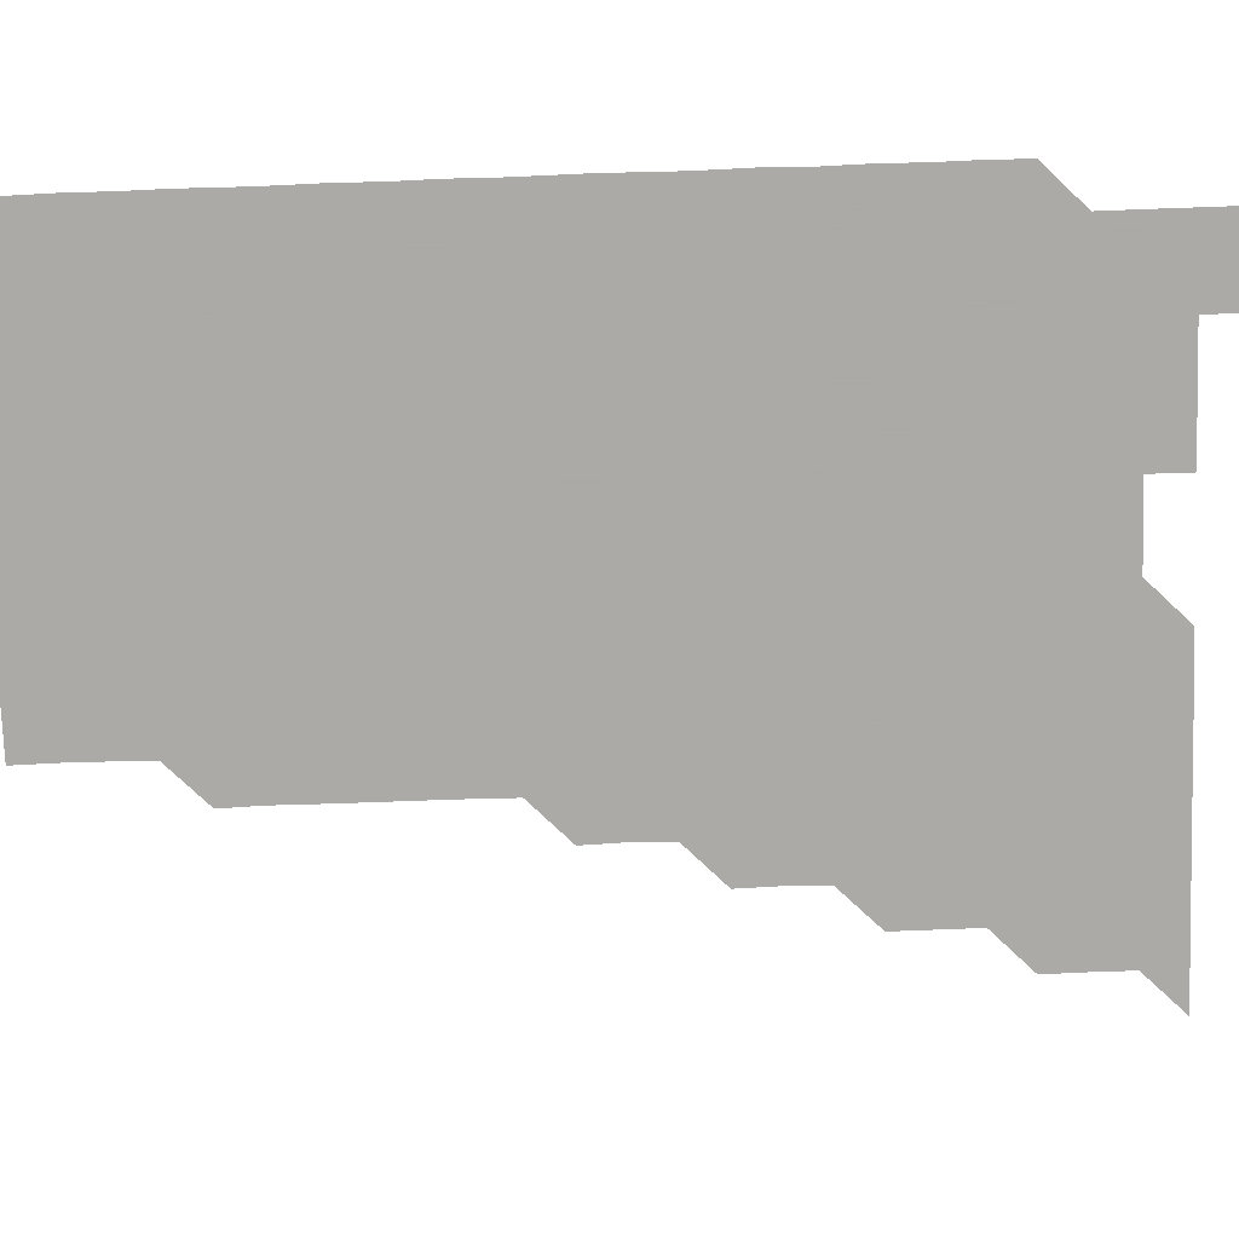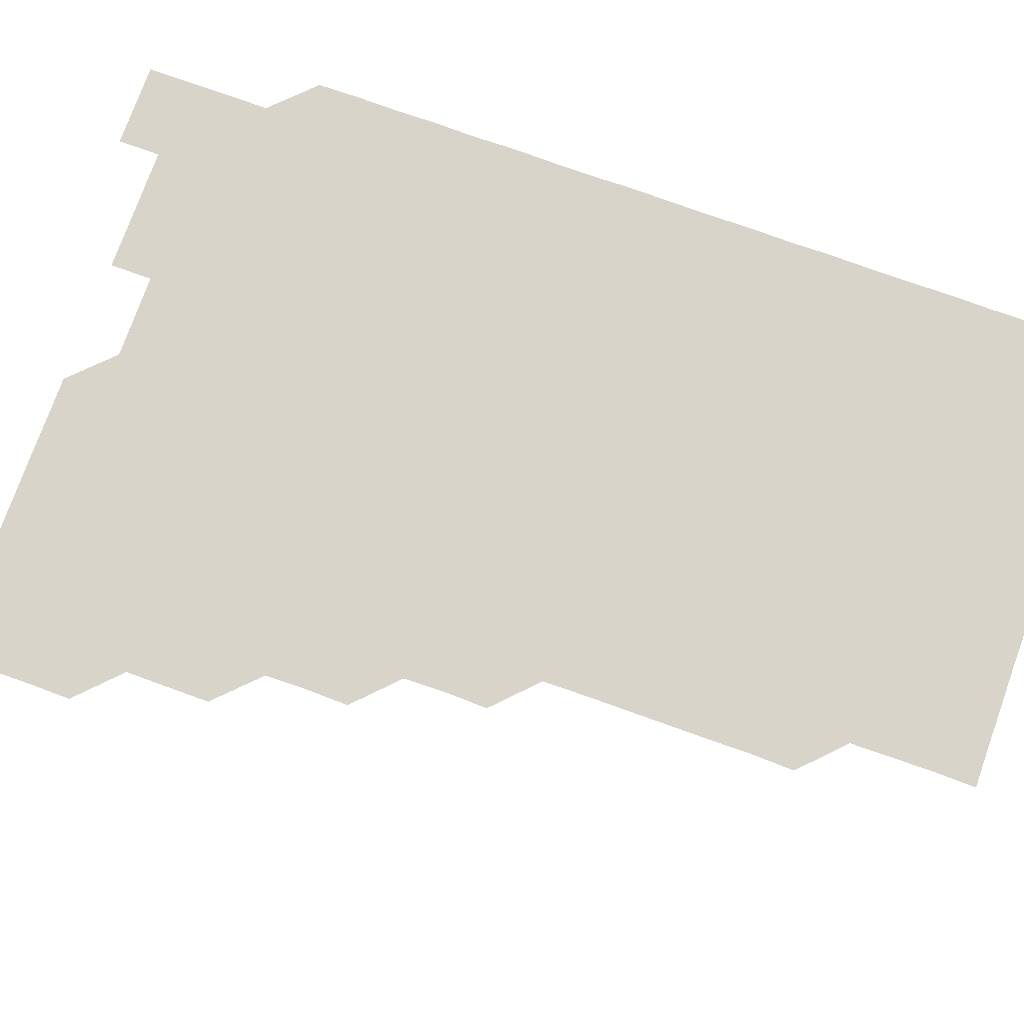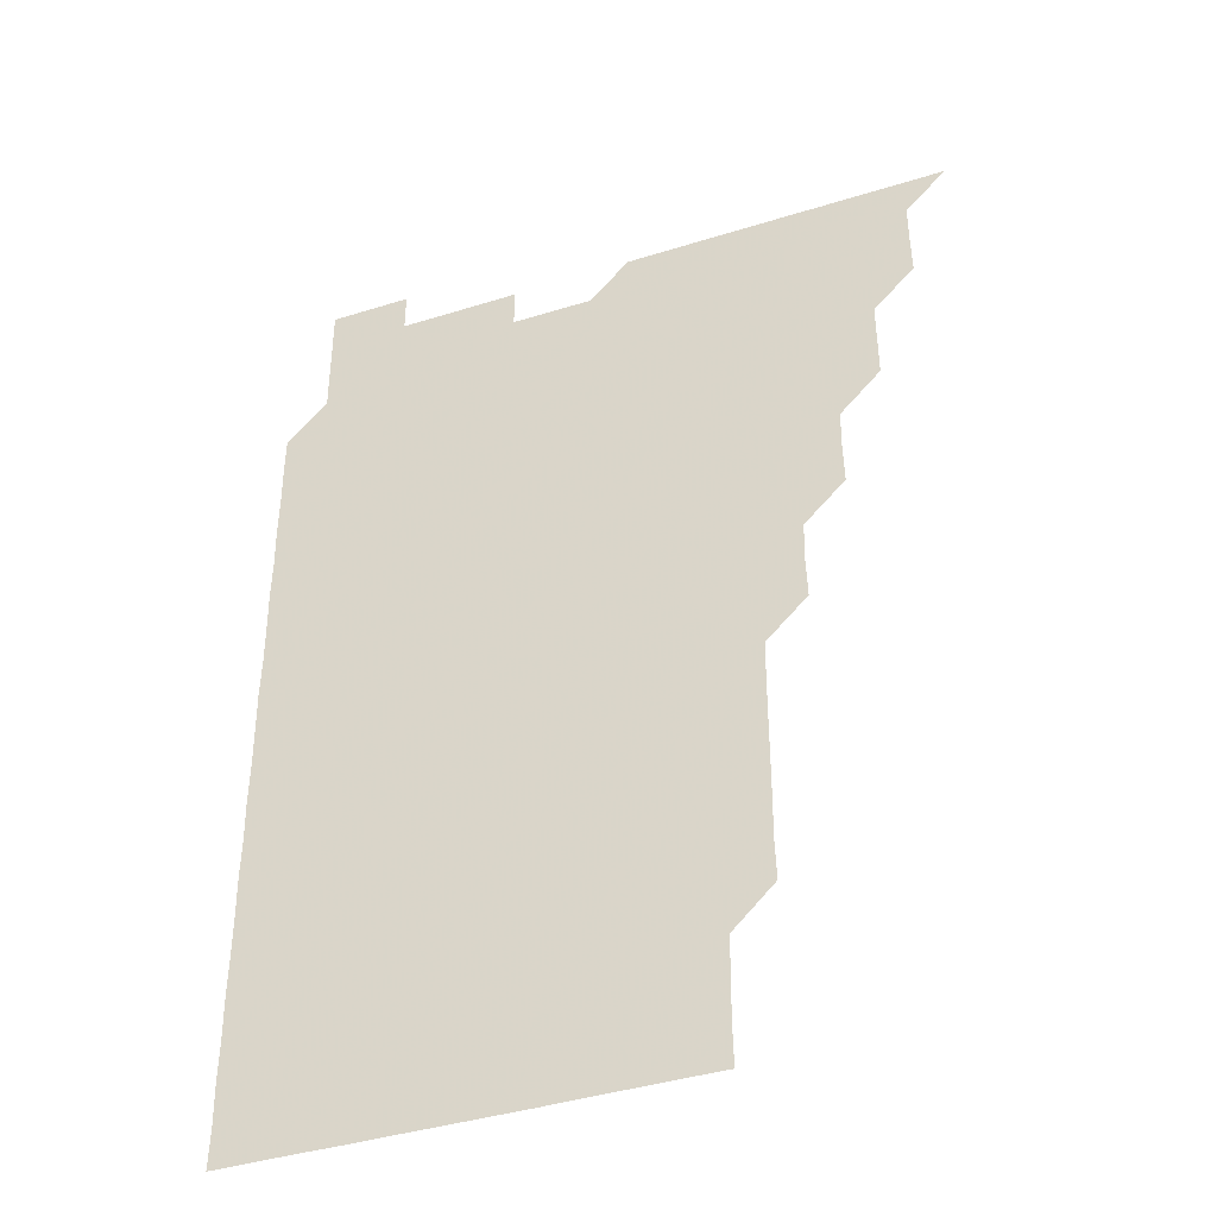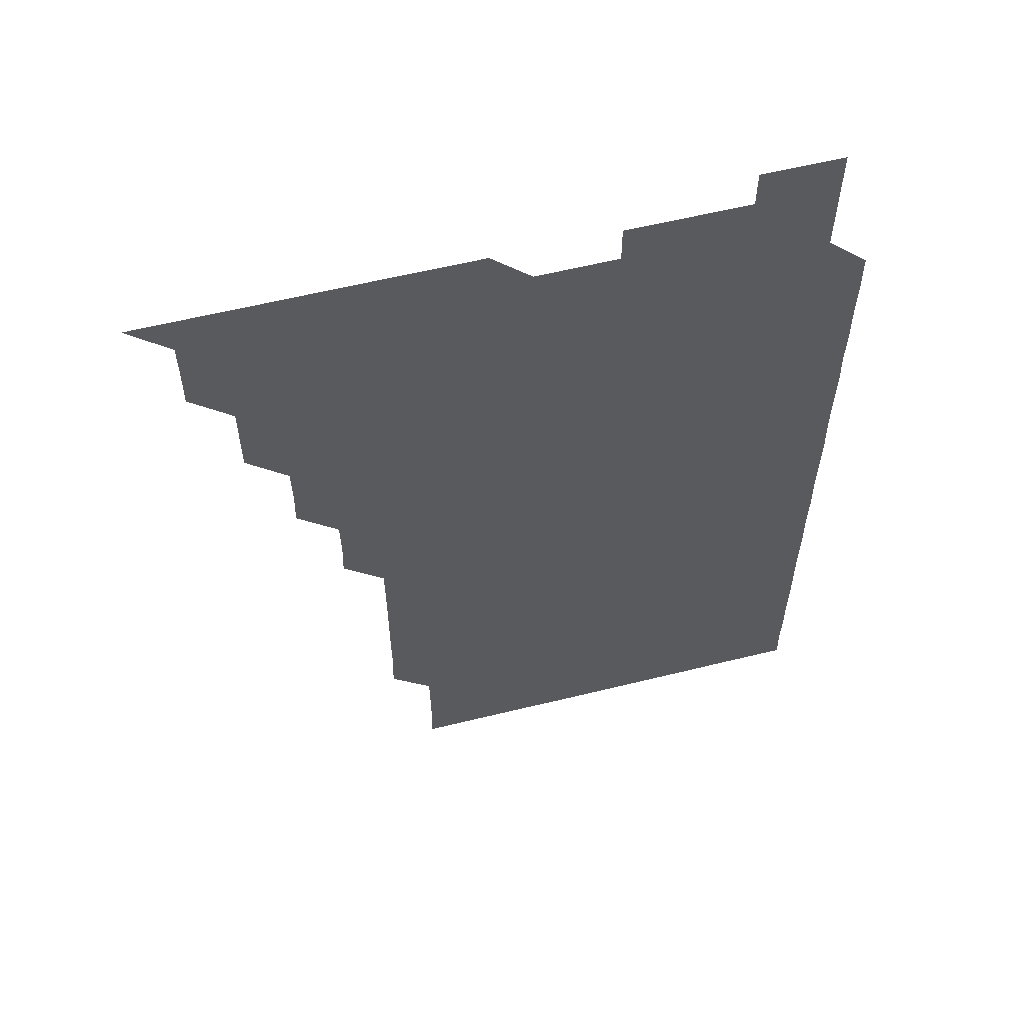
<metadata>
{"format":"obj","ext":"obj","renderer":"f3d","projection":"perspective","resolution":1024,"background":"white","views":[{"elev":-75.7,"azim":92.0,"up":"+Z"},{"elev":75.7,"azim":-70.3,"up":"+Z"},{"elev":-40.5,"azim":-159.0,"up":"+Y"},{"elev":59.5,"azim":-14.2,"up":"+Y"}]}
</metadata>
<code>
v 466 526 0
v 480.8 480.9 0
v 481.1 495.9 0
v 481 511 0
v 481 526 0
v 495.9 435.9 0
v 496 450.8 0
v 496 466 0
v 496.1 481.1 0
v 496.1 496 0
v 496 510.9 0
v 496 526.1 0
v 510.8 390.8 0
v 511.2 405.7 0
v 510.9 420.8 0
v 511.2 436.1 0
v 511 451 0
v 510.8 465.9 0
v 511.1 481.1 0
v 511.1 496 0
v 511 511 0
v 511 526 0
v 525.8 345.7 0
v 526.3 360.6 0
v 526 375.9 0
v 526 391.1 0
v 526.1 406.1 0
v 526 421 0
v 526 436 0
v 526.1 451 0
v 526 466.1 0
v 526 481 0
v 526 496 0
v 526 511 0
v 526 526.1 0
v 540.8 240.6 0
v 541.3 255.4 0
v 541.1 270.6 0
v 541.1 285.6 0
v 541.2 300.6 0
v 541.2 315.7 0
v 541 330.9 0
v 541 346.2 0
v 541 361 0
v 541.1 376.1 0
v 541 391 0
v 541 406 0
v 541 421 0
v 541.1 436 0
v 541 451 0
v 541.1 466 0
v 541 481 0
v 541 496 0
v 541 510.9 0
v 541 526 0
v 556 180.9 0
v 556.3 195.6 0
v 556.2 210.4 0
v 556 225.6 0
v 556.2 241.2 0
v 555.9 256 0
v 556.1 271.1 0
v 555.9 286 0
v 556.2 301.2 0
v 556 316 0
v 556 331 0
v 555.9 345.9 0
v 556.1 361.1 0
v 556 376 0
v 556.1 391.1 0
v 556 406 0
v 556.1 421.1 0
v 556 436 0
v 556.1 451.1 0
v 556 466 0
v 556 481 0
v 556 495.9 0
v 556 511 0
v 555.9 526.1 0
v 570.6 180.9 0
v 571.2 196 0
v 571.1 211.1 0
v 571.1 226.2 0
v 571.1 241.2 0
v 571.1 256.2 0
v 571 271.1 0
v 571 286.1 0
v 571.1 301.2 0
v 571 316 0
v 571.1 331.2 0
v 571.1 346.2 0
v 570.9 360.9 0
v 571 376 0
v 571 391.1 0
v 571.1 406.2 0
v 571 421 0
v 571 436 0
v 571 451 0
v 571 466 0
v 571 481 0
v 571 495.9 0
v 571 511.1 0
v 571 526 0
v 585.4 180.9 0
v 586.2 196.4 0
v 586.2 211.3 0
v 586 226 0
v 586 241.1 0
v 586 256.1 0
v 586.1 271.1 0
v 586 286 0
v 585.9 301 0
v 586.1 316.2 0
v 586 331 0
v 586 345.9 0
v 586.1 361.1 0
v 586 376.2 0
v 586.1 391 0
v 586 406 0
v 586 421 0
v 586 436 0
v 586 451 0
v 586 466 0
v 586 481 0
v 586 496 0
v 586 511 0
v 585.9 526 0
v 600.5 180.9 0
v 601.1 196.3 0
v 601 211.2 0
v 601.1 226.2 0
v 601.1 241 0
v 601 255.9 0
v 601 271 0
v 601 286.2 0
v 601 301 0
v 601 316.2 0
v 601 331 0
v 601 346.1 0
v 601 361 0
v 600.9 375.7 0
v 601 391 0
v 601 406.1 0
v 601 421 0
v 601.1 436.1 0
v 601 451 0
v 601 466 0
v 601 481 0
v 601.1 495.9 0
v 600.9 511 0
v 615.8 180.7 0
v 615.9 196.2 0
v 616 211.2 0
v 616 226 0
v 616 241.1 0
v 616 256 0
v 616.1 271.2 0
v 616 285.9 0
v 616 301.2 0
v 616.1 316 0
v 616 331.1 0
v 616 346 0
v 616 361.2 0
v 616 376.1 0
v 616 391 0
v 616 406.1 0
v 616 421 0
v 616 436 0
v 616 451 0
v 616 466 0
v 616 481 0
v 616 496 0
v 616 511 0
v 630.9 180.8 0
v 631 196 0
v 631 210.9 0
v 630.9 226.1 0
v 631 241.1 0
v 631 256.1 0
v 631 271.1 0
v 631.1 286 0
v 631 300.8 0
v 631 316.2 0
v 631 330.8 0
v 631 346.1 0
v 631 361 0
v 631 376.1 0
v 631 391 0
v 631 406 0
v 631 421 0
v 631 436 0
v 631 451 0
v 631 466 0
v 631 481 0
v 631 496 0
v 631 511 0
v 631 526.1 0
v 645.9 180.8 0
v 646 196.2 0
v 646 211.2 0
v 646 226 0
v 645.9 241 0
v 646.1 256.1 0
v 645.9 271.1 0
v 646 286.3 0
v 646.1 300.9 0
v 645.9 316.1 0
v 646 331.1 0
v 646 346 0
v 646 361.1 0
v 646 376.1 0
v 646 391 0
v 646 406 0
v 646 421 0
v 646 436 0
v 646 451 0
v 646 466 0
v 646 481 0
v 646 496 0
v 646 511 0
v 646 526 0
v 661.1 180.8 0
v 661 196.2 0
v 660.9 211.1 0
v 660.9 226.3 0
v 661.1 240.8 0
v 660.9 256.3 0
v 661.1 270.8 0
v 660.9 286 0
v 661 301.1 0
v 660.9 316.1 0
v 660.9 331.2 0
v 660.9 346.2 0
v 661.1 360.9 0
v 661 376 0
v 661 391 0
v 661 405.9 0
v 660.9 421.1 0
v 660.9 436.1 0
v 661 451 0
v 661 466 0
v 661 481 0
v 661 496 0
v 661 511 0
v 661 526 0
v 676.2 180.8 0
v 675.9 196.2 0
v 676 211.1 0
v 676 225.9 0
v 676 241.1 0
v 676 256 0
v 676 271 0
v 675.9 286.2 0
v 675.9 301.1 0
v 676.2 315.8 0
v 675.9 331.1 0
v 676.1 345.8 0
v 675.9 361.1 0
v 675.9 376.1 0
v 676 391 0
v 675.9 406.2 0
v 676 421 0
v 676.1 435.9 0
v 675.9 451.1 0
v 676 466 0
v 676 481 0
v 676 496 0
v 676 511 0
v 676 526 0
v 676 541 0
v 691.3 181 0
v 690.9 196.3 0
v 691 211 0
v 690.9 226.2 0
v 691 240.9 0
v 690.9 256.1 0
v 690.9 271.2 0
v 690.9 286.1 0
v 691.1 300.9 0
v 690.9 316.3 0
v 691 331 0
v 690.9 346.2 0
v 691 361 0
v 690.9 376.1 0
v 691 391 0
v 691 406 0
v 691.1 420.9 0
v 690.9 436.1 0
v 691 451 0
v 691 466 0
v 690.9 481.1 0
v 691 496 0
v 691 511 0
v 691 526 0
v 691 541 0
v 706.4 180.9 0
v 705.8 196.1 0
v 705.8 211.2 0
v 706 226 0
v 705.8 241.3 0
v 705.9 256.1 0
v 705.9 271.1 0
v 705.9 286.2 0
v 705.8 301.2 0
v 705.7 316.3 0
v 705.9 331 0
v 706 346.1 0
v 705.5 361.3 0
v 706.1 375.8 0
v 705.9 391.1 0
v 705.7 406.3 0
v 706 420.9 0
v 705.8 436.2 0
v 705.9 451 0
v 705.9 466.1 0
v 705.8 481.1 0
v 705.9 495.8 0
v 706 511 0
v 706 526 0
v 706 541 0
v 721.1 180.9 0
v 720.7 195.7 0
v 721.1 210.7 0
v 720.9 225.7 0
v 721.1 240.6 0
v 720.9 255.6 0
v 720.9 270.6 0
v 721.2 285.6 0
v 720.9 300.6 0
v 721.2 315.7 0
v 721 330.7 0
v 721.1 345.7 0
v 721.3 360.7 0
v 721 375.7 0
v 721 390.7 0
v 721.3 405.8 0
v 720.9 420.8 0
v 721.2 435.8 0
v 721 450.8 0
v 721.2 465.8 0
v 721 480.8 0
f 4 5 1
f 8 9 2
f 2 9 3
f 9 10 3
f 3 10 4
f 10 11 4
f 4 11 5
f 11 12 5
f 15 16 6
f 6 16 7
f 16 17 7
f 7 17 8
f 17 18 8
f 8 18 9
f 18 19 9
f 9 19 10
f 19 20 10
f 10 20 11
f 20 21 11
f 11 21 12
f 21 22 12
f 25 26 13
f 13 26 14
f 26 27 14
f 14 27 15
f 27 28 15
f 15 28 16
f 28 29 16
f 16 29 17
f 29 30 17
f 17 30 18
f 30 31 18
f 18 31 19
f 31 32 19
f 19 32 20
f 32 33 20
f 20 33 21
f 33 34 21
f 21 34 22
f 34 35 22
f 42 43 23
f 23 43 24
f 43 44 24
f 24 44 25
f 44 45 25
f 25 45 26
f 45 46 26
f 26 46 27
f 46 47 27
f 27 47 28
f 47 48 28
f 28 48 29
f 48 49 29
f 29 49 30
f 49 50 30
f 30 50 31
f 50 51 31
f 31 51 32
f 51 52 32
f 32 52 33
f 52 53 33
f 33 53 34
f 53 54 34
f 34 54 35
f 54 55 35
f 59 60 36
f 36 60 37
f 60 61 37
f 37 61 38
f 61 62 38
f 38 62 39
f 62 63 39
f 39 63 40
f 63 64 40
f 40 64 41
f 64 65 41
f 41 65 42
f 65 66 42
f 42 66 43
f 66 67 43
f 43 67 44
f 67 68 44
f 44 68 45
f 68 69 45
f 45 69 46
f 69 70 46
f 46 70 47
f 70 71 47
f 47 71 48
f 71 72 48
f 48 72 49
f 72 73 49
f 49 73 50
f 73 74 50
f 50 74 51
f 74 75 51
f 51 75 52
f 75 76 52
f 52 76 53
f 76 77 53
f 53 77 54
f 77 78 54
f 54 78 55
f 78 79 55
f 56 80 57
f 80 81 57
f 57 81 58
f 81 82 58
f 58 82 59
f 82 83 59
f 59 83 60
f 83 84 60
f 60 84 61
f 84 85 61
f 61 85 62
f 85 86 62
f 62 86 63
f 86 87 63
f 63 87 64
f 87 88 64
f 64 88 65
f 88 89 65
f 65 89 66
f 89 90 66
f 66 90 67
f 90 91 67
f 67 91 68
f 91 92 68
f 68 92 69
f 92 93 69
f 69 93 70
f 93 94 70
f 70 94 71
f 94 95 71
f 71 95 72
f 95 96 72
f 72 96 73
f 96 97 73
f 73 97 74
f 97 98 74
f 74 98 75
f 98 99 75
f 75 99 76
f 99 100 76
f 76 100 77
f 100 101 77
f 77 101 78
f 101 102 78
f 78 102 79
f 102 103 79
f 80 104 81
f 104 105 81
f 81 105 82
f 105 106 82
f 82 106 83
f 106 107 83
f 83 107 84
f 107 108 84
f 84 108 85
f 108 109 85
f 85 109 86
f 109 110 86
f 86 110 87
f 110 111 87
f 87 111 88
f 111 112 88
f 88 112 89
f 112 113 89
f 89 113 90
f 113 114 90
f 90 114 91
f 114 115 91
f 91 115 92
f 115 116 92
f 92 116 93
f 116 117 93
f 93 117 94
f 117 118 94
f 94 118 95
f 118 119 95
f 95 119 96
f 119 120 96
f 96 120 97
f 120 121 97
f 97 121 98
f 121 122 98
f 98 122 99
f 122 123 99
f 99 123 100
f 123 124 100
f 100 124 101
f 124 125 101
f 101 125 102
f 125 126 102
f 102 126 103
f 126 127 103
f 104 128 105
f 128 129 105
f 105 129 106
f 129 130 106
f 106 130 107
f 130 131 107
f 107 131 108
f 131 132 108
f 108 132 109
f 132 133 109
f 109 133 110
f 133 134 110
f 110 134 111
f 134 135 111
f 111 135 112
f 135 136 112
f 112 136 113
f 136 137 113
f 113 137 114
f 137 138 114
f 114 138 115
f 138 139 115
f 115 139 116
f 139 140 116
f 116 140 117
f 140 141 117
f 117 141 118
f 141 142 118
f 118 142 119
f 142 143 119
f 119 143 120
f 143 144 120
f 120 144 121
f 144 145 121
f 121 145 122
f 145 146 122
f 122 146 123
f 146 147 123
f 123 147 124
f 147 148 124
f 124 148 125
f 148 149 125
f 125 149 126
f 149 150 126
f 126 150 127
f 128 151 129
f 151 152 129
f 129 152 130
f 152 153 130
f 130 153 131
f 153 154 131
f 131 154 132
f 154 155 132
f 132 155 133
f 155 156 133
f 133 156 134
f 156 157 134
f 134 157 135
f 157 158 135
f 135 158 136
f 158 159 136
f 136 159 137
f 159 160 137
f 137 160 138
f 160 161 138
f 138 161 139
f 161 162 139
f 139 162 140
f 162 163 140
f 140 163 141
f 163 164 141
f 141 164 142
f 164 165 142
f 142 165 143
f 165 166 143
f 143 166 144
f 166 167 144
f 144 167 145
f 167 168 145
f 145 168 146
f 168 169 146
f 146 169 147
f 169 170 147
f 147 170 148
f 170 171 148
f 148 171 149
f 171 172 149
f 149 172 150
f 172 173 150
f 151 174 152
f 174 175 152
f 152 175 153
f 175 176 153
f 153 176 154
f 176 177 154
f 154 177 155
f 177 178 155
f 155 178 156
f 178 179 156
f 156 179 157
f 179 180 157
f 157 180 158
f 180 181 158
f 158 181 159
f 181 182 159
f 159 182 160
f 182 183 160
f 160 183 161
f 183 184 161
f 161 184 162
f 184 185 162
f 162 185 163
f 185 186 163
f 163 186 164
f 186 187 164
f 164 187 165
f 187 188 165
f 165 188 166
f 188 189 166
f 166 189 167
f 189 190 167
f 167 190 168
f 190 191 168
f 168 191 169
f 191 192 169
f 169 192 170
f 192 193 170
f 170 193 171
f 193 194 171
f 171 194 172
f 194 195 172
f 172 195 173
f 195 196 173
f 174 198 175
f 198 199 175
f 175 199 176
f 199 200 176
f 176 200 177
f 200 201 177
f 177 201 178
f 201 202 178
f 178 202 179
f 202 203 179
f 179 203 180
f 203 204 180
f 180 204 181
f 204 205 181
f 181 205 182
f 205 206 182
f 182 206 183
f 206 207 183
f 183 207 184
f 207 208 184
f 184 208 185
f 208 209 185
f 185 209 186
f 209 210 186
f 186 210 187
f 210 211 187
f 187 211 188
f 211 212 188
f 188 212 189
f 212 213 189
f 189 213 190
f 213 214 190
f 190 214 191
f 214 215 191
f 191 215 192
f 215 216 192
f 192 216 193
f 216 217 193
f 193 217 194
f 217 218 194
f 194 218 195
f 218 219 195
f 195 219 196
f 219 220 196
f 196 220 197
f 220 221 197
f 198 222 199
f 222 223 199
f 199 223 200
f 223 224 200
f 200 224 201
f 224 225 201
f 201 225 202
f 225 226 202
f 202 226 203
f 226 227 203
f 203 227 204
f 227 228 204
f 204 228 205
f 228 229 205
f 205 229 206
f 229 230 206
f 206 230 207
f 230 231 207
f 207 231 208
f 231 232 208
f 208 232 209
f 232 233 209
f 209 233 210
f 233 234 210
f 210 234 211
f 234 235 211
f 211 235 212
f 235 236 212
f 212 236 213
f 236 237 213
f 213 237 214
f 237 238 214
f 214 238 215
f 238 239 215
f 215 239 216
f 239 240 216
f 216 240 217
f 240 241 217
f 217 241 218
f 241 242 218
f 218 242 219
f 242 243 219
f 219 243 220
f 243 244 220
f 220 244 221
f 244 245 221
f 222 246 223
f 246 247 223
f 223 247 224
f 247 248 224
f 224 248 225
f 248 249 225
f 225 249 226
f 249 250 226
f 226 250 227
f 250 251 227
f 227 251 228
f 251 252 228
f 228 252 229
f 252 253 229
f 229 253 230
f 253 254 230
f 230 254 231
f 254 255 231
f 231 255 232
f 255 256 232
f 232 256 233
f 256 257 233
f 233 257 234
f 257 258 234
f 234 258 235
f 258 259 235
f 235 259 236
f 259 260 236
f 236 260 237
f 260 261 237
f 237 261 238
f 261 262 238
f 238 262 239
f 262 263 239
f 239 263 240
f 263 264 240
f 240 264 241
f 264 265 241
f 241 265 242
f 265 266 242
f 242 266 243
f 266 267 243
f 243 267 244
f 267 268 244
f 244 268 245
f 268 269 245
f 246 271 247
f 271 272 247
f 247 272 248
f 272 273 248
f 248 273 249
f 273 274 249
f 249 274 250
f 274 275 250
f 250 275 251
f 275 276 251
f 251 276 252
f 276 277 252
f 252 277 253
f 277 278 253
f 253 278 254
f 278 279 254
f 254 279 255
f 279 280 255
f 255 280 256
f 280 281 256
f 256 281 257
f 281 282 257
f 257 282 258
f 282 283 258
f 258 283 259
f 283 284 259
f 259 284 260
f 284 285 260
f 260 285 261
f 285 286 261
f 261 286 262
f 286 287 262
f 262 287 263
f 287 288 263
f 263 288 264
f 288 289 264
f 264 289 265
f 289 290 265
f 265 290 266
f 290 291 266
f 266 291 267
f 291 292 267
f 267 292 268
f 292 293 268
f 268 293 269
f 293 294 269
f 269 294 270
f 294 295 270
f 271 296 272
f 296 297 272
f 272 297 273
f 297 298 273
f 273 298 274
f 298 299 274
f 274 299 275
f 299 300 275
f 275 300 276
f 300 301 276
f 276 301 277
f 301 302 277
f 277 302 278
f 302 303 278
f 278 303 279
f 303 304 279
f 279 304 280
f 304 305 280
f 280 305 281
f 305 306 281
f 281 306 282
f 306 307 282
f 282 307 283
f 307 308 283
f 283 308 284
f 308 309 284
f 284 309 285
f 309 310 285
f 285 310 286
f 310 311 286
f 286 311 287
f 311 312 287
f 287 312 288
f 312 313 288
f 288 313 289
f 313 314 289
f 289 314 290
f 314 315 290
f 290 315 291
f 315 316 291
f 291 316 292
f 316 317 292
f 292 317 293
f 317 318 293
f 293 318 294
f 318 319 294
f 294 319 295
f 319 320 295
f 296 321 297
f 321 322 297
f 297 322 298
f 322 323 298
f 298 323 299
f 323 324 299
f 299 324 300
f 324 325 300
f 300 325 301
f 325 326 301
f 301 326 302
f 326 327 302
f 302 327 303
f 327 328 303
f 303 328 304
f 328 329 304
f 304 329 305
f 329 330 305
f 305 330 306
f 330 331 306
f 306 331 307
f 331 332 307
f 307 332 308
f 332 333 308
f 308 333 309
f 333 334 309
f 309 334 310
f 334 335 310
f 310 335 311
f 335 336 311
f 311 336 312
f 336 337 312
f 312 337 313
f 337 338 313
f 313 338 314
f 338 339 314
f 314 339 315
f 339 340 315
f 315 340 316
f 340 341 316
f 316 341 317

</code>
